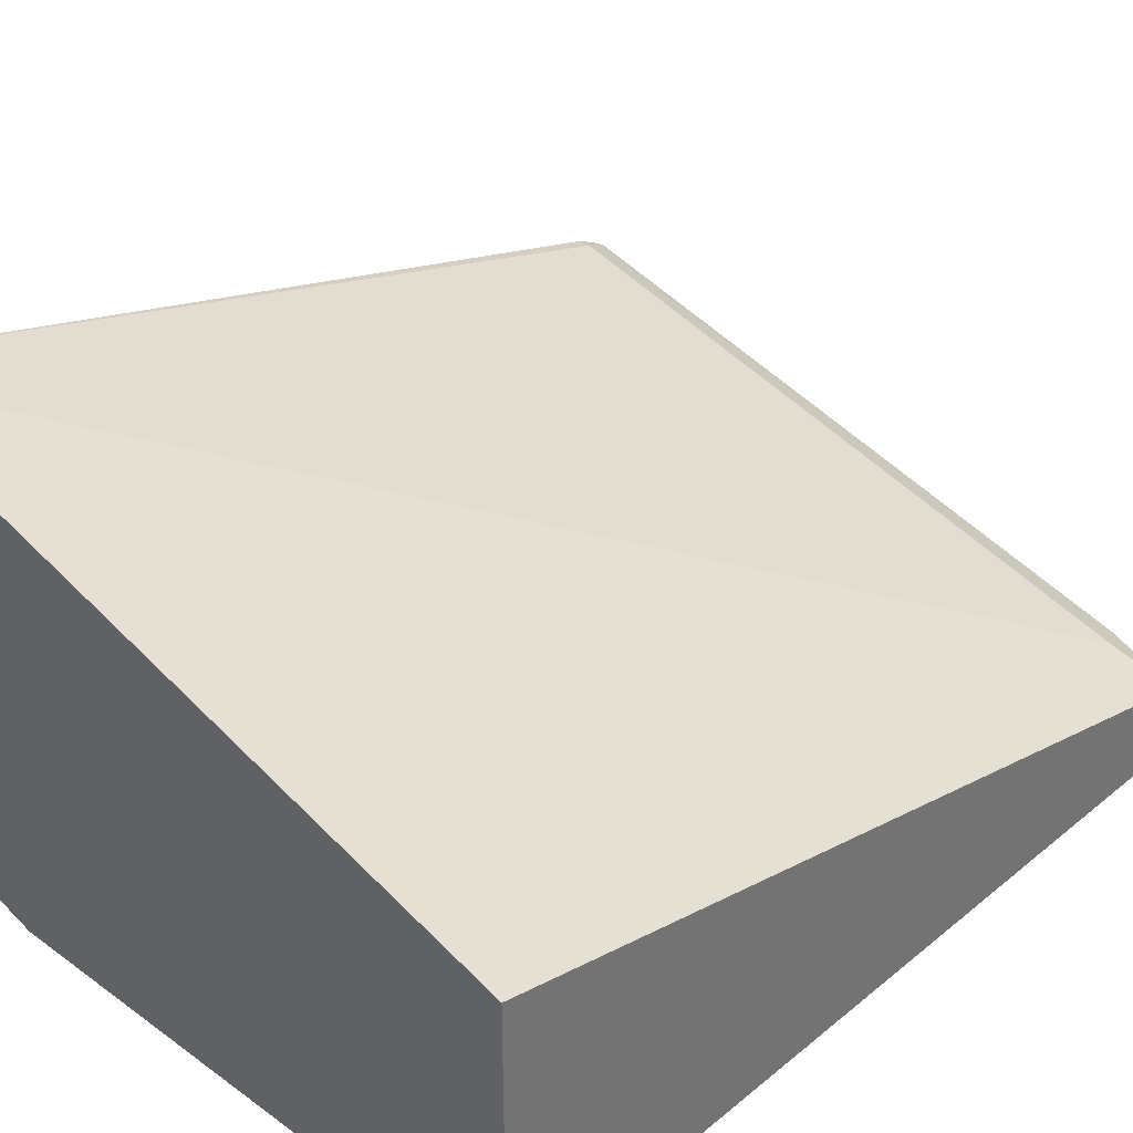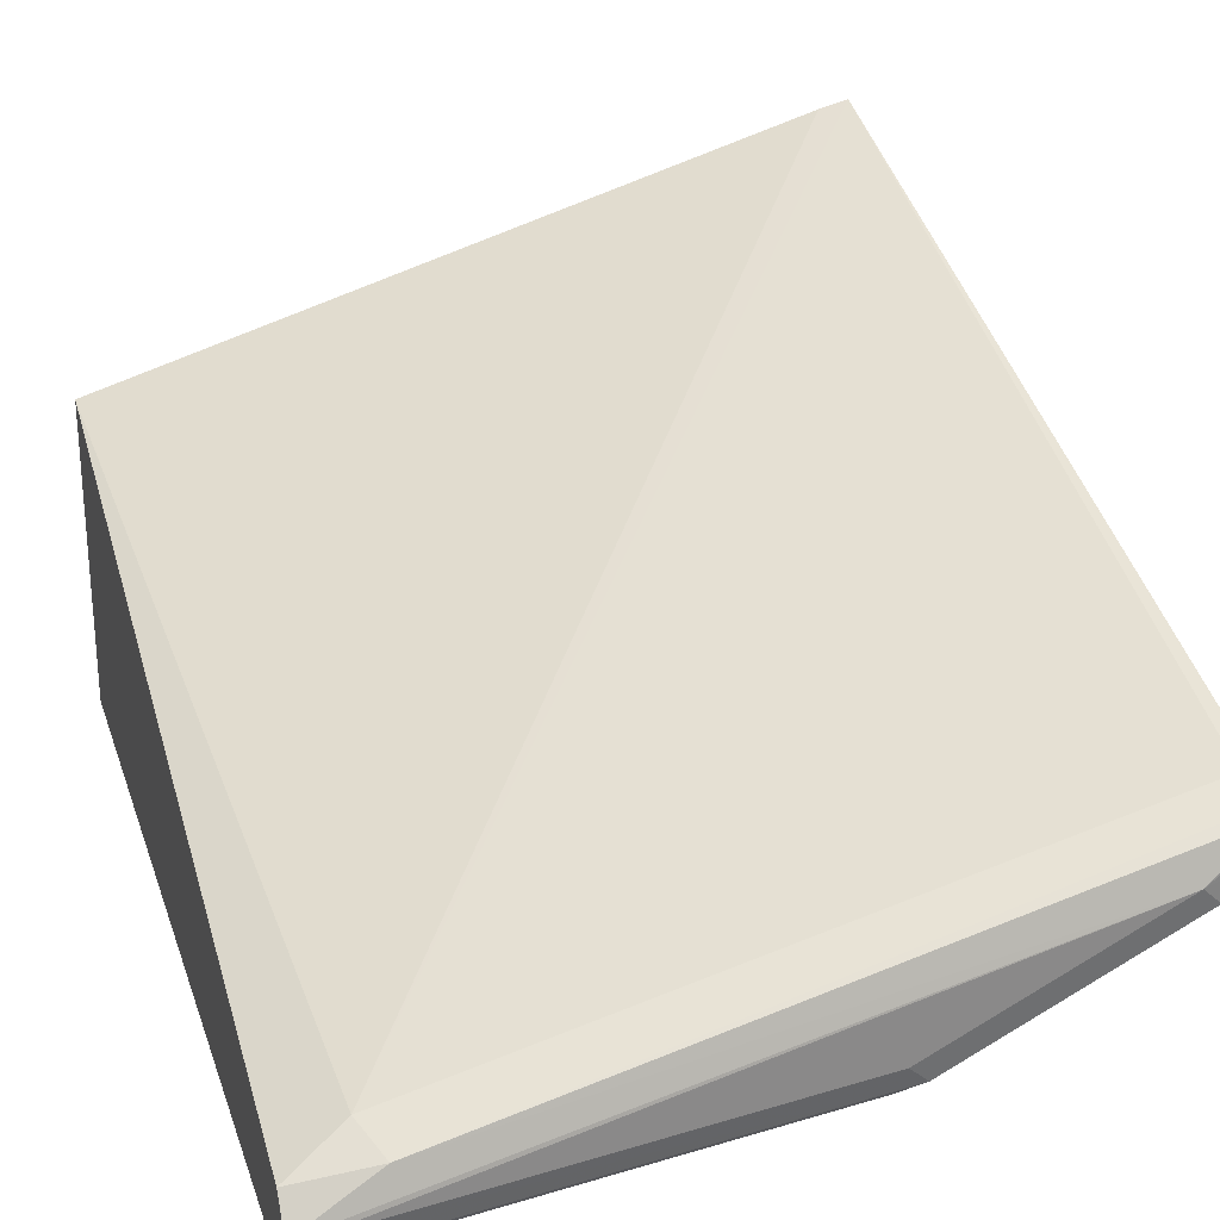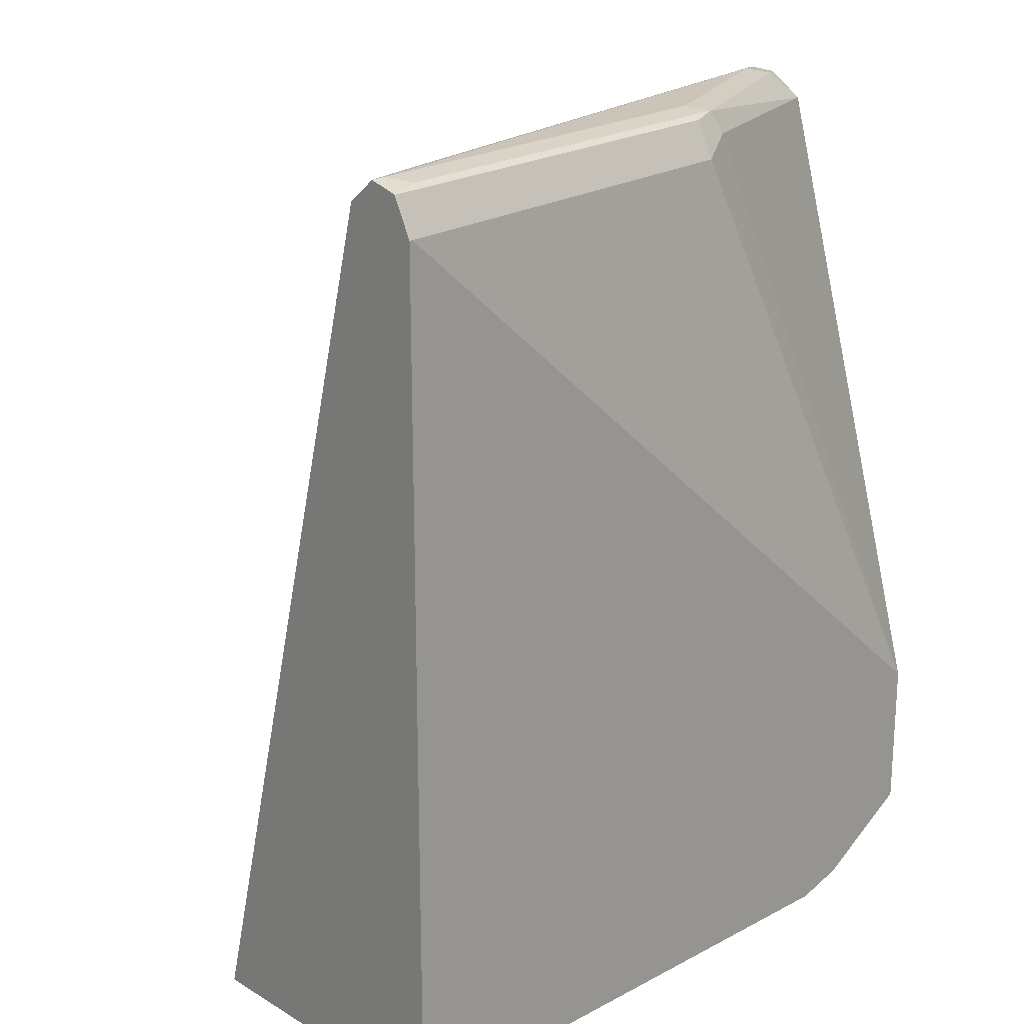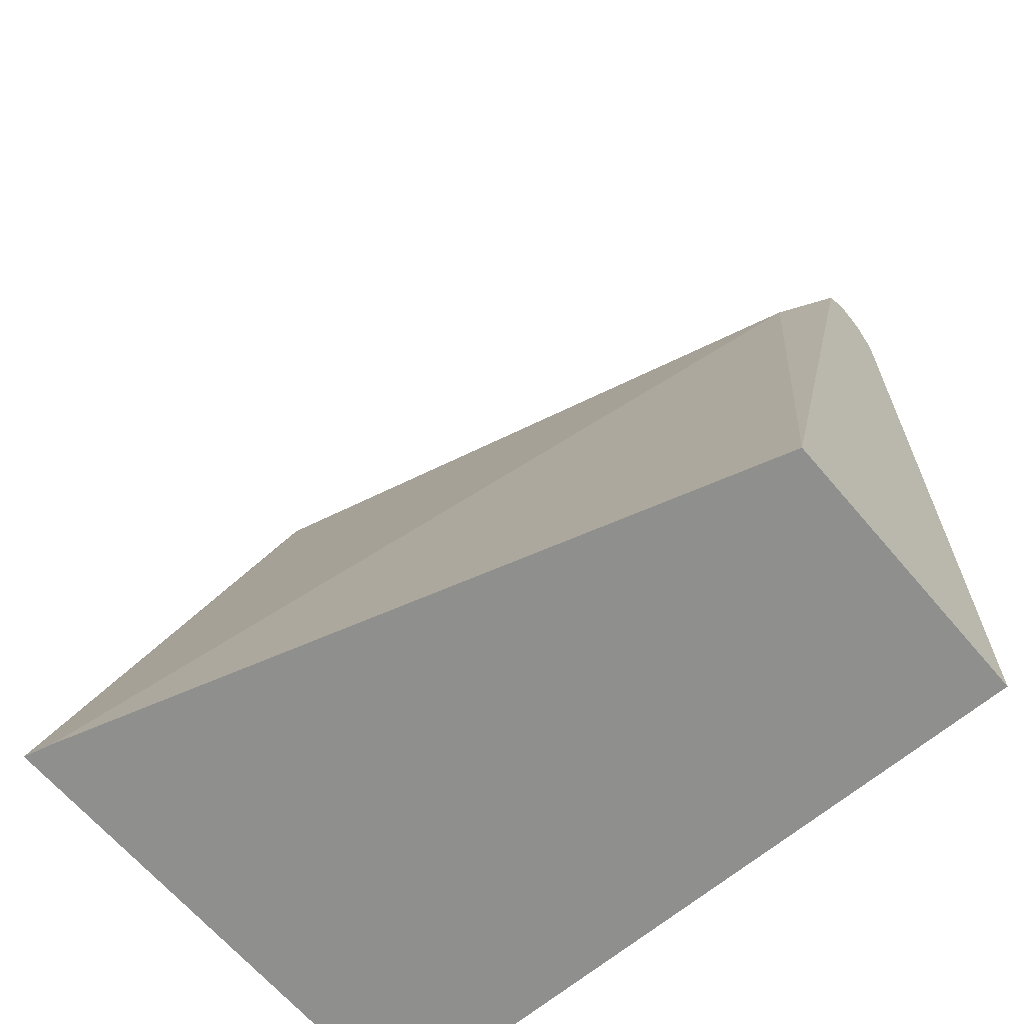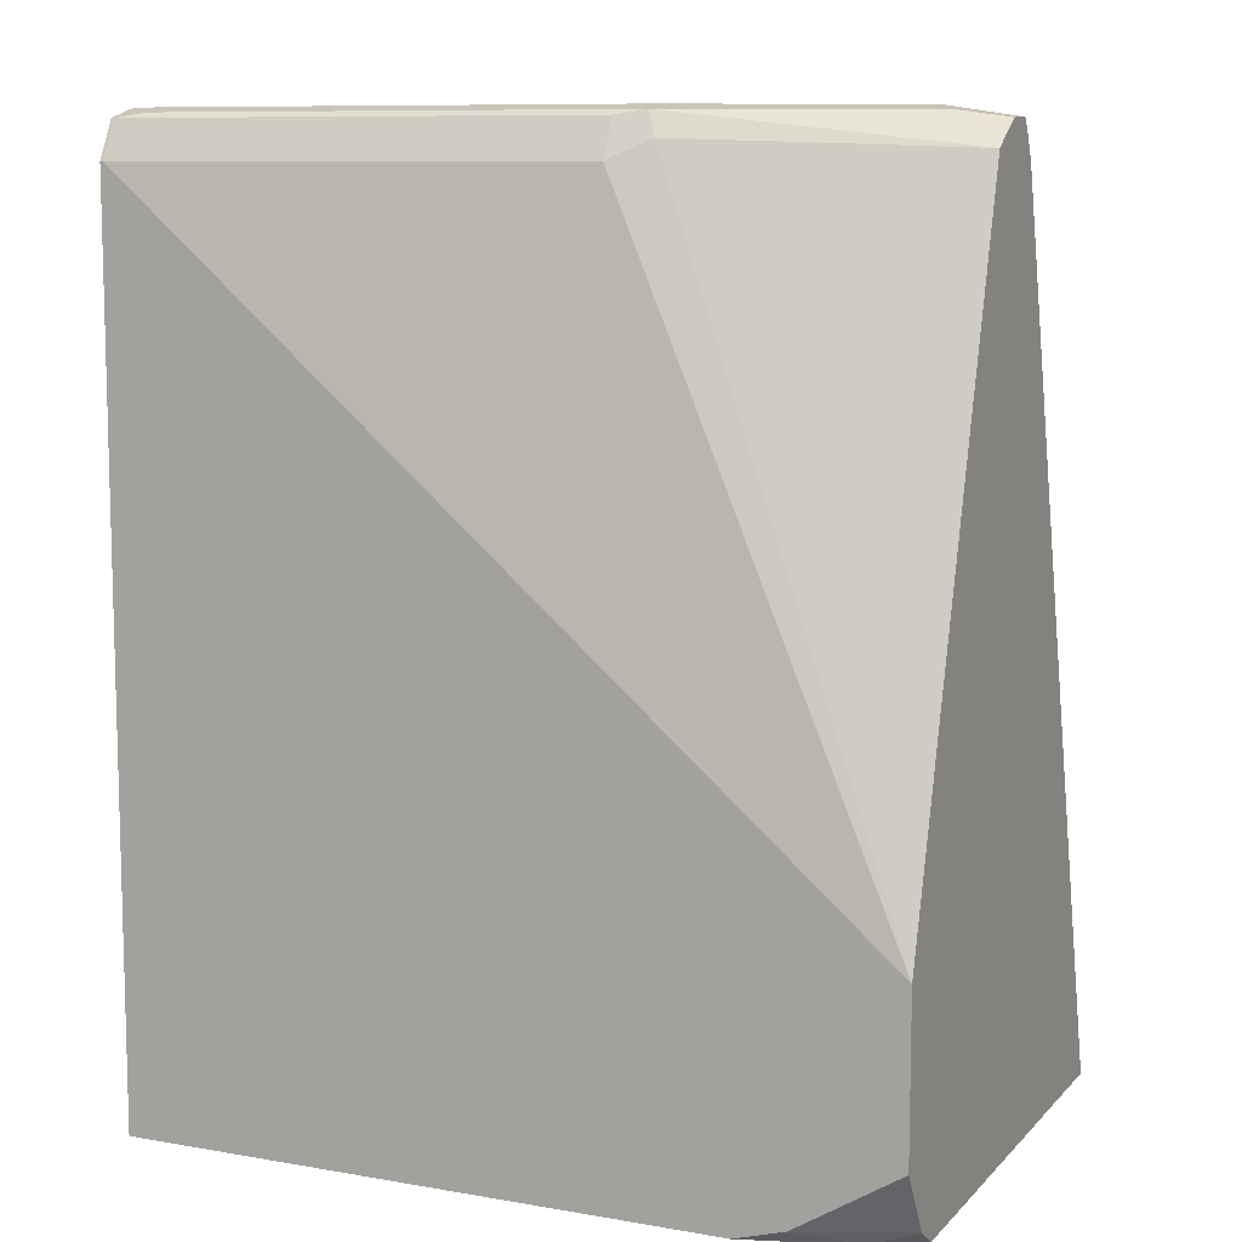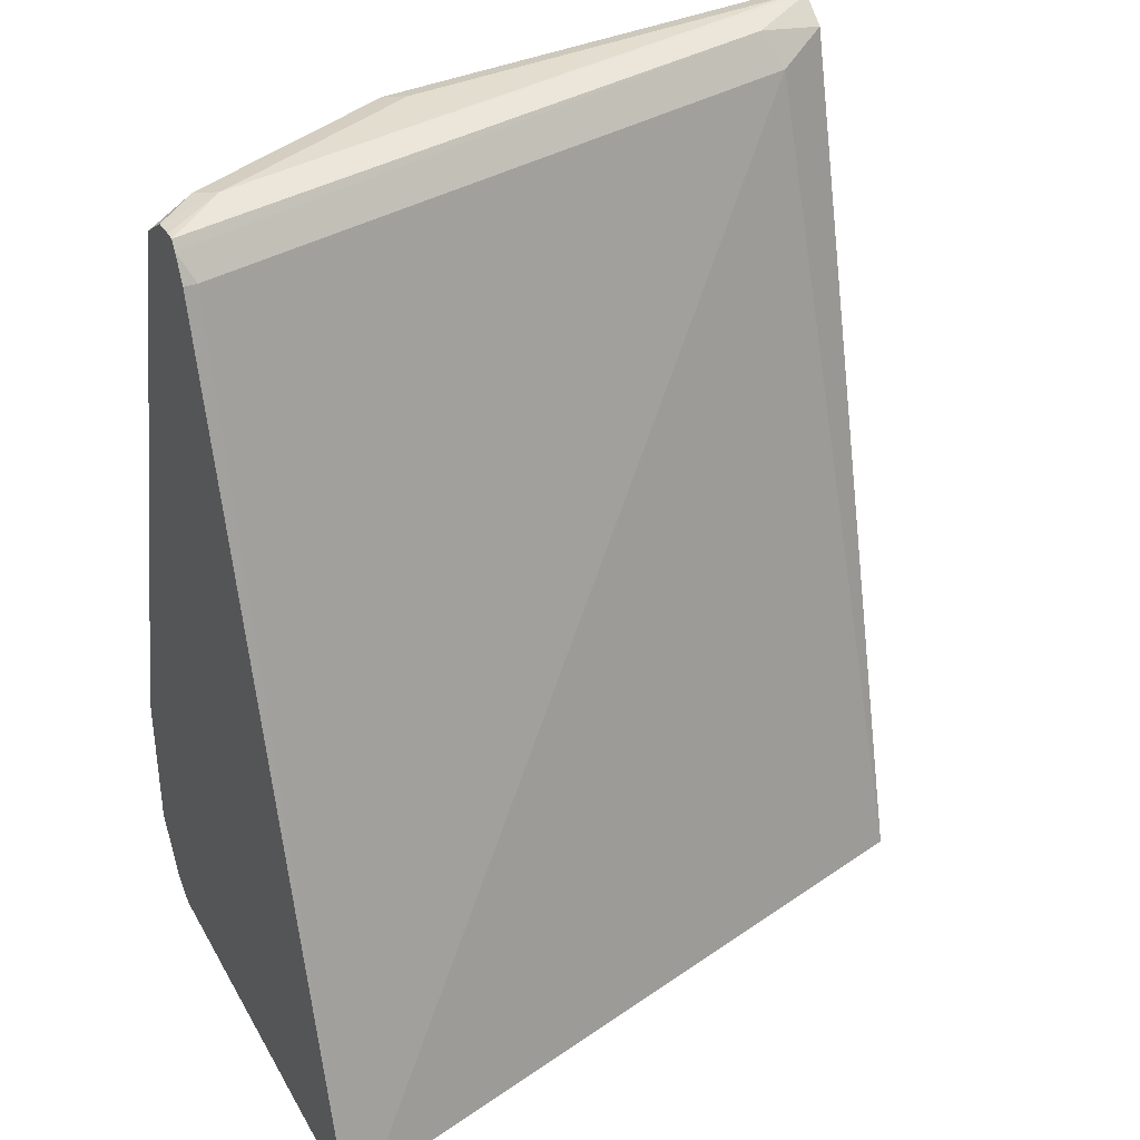
<metadata>
{"format":"obj","ext":"obj","renderer":"f3d","projection":"perspective","resolution":1024,"background":"white","views":[{"elev":35.9,"azim":43.3,"up":"+Z"},{"elev":26.5,"azim":163.4,"up":"+Z"},{"elev":20.3,"azim":136.6,"up":"+Y"},{"elev":-65.1,"azim":40.2,"up":"+Y"},{"elev":9.3,"azim":-155.6,"up":"+Y"},{"elev":34.8,"azim":-26.1,"up":"+Y"}]}
</metadata>
<code>
v -0.2291 -0.01138 -0.5519
v -0.2291 -0.01138 -0.4071
v -0.2291 -0.006549 -0.5592
v -0.215 -0.01138 -0.5611
v -0.22 -0.01138 -0.4094
v -0.01731 0.2596 -0.5365
v -0.225 0.2596 -0.4846
v -0.2291 -0.00951 -0.4077
v -0.2291 -0.006074 -0.5599
v -0.1973 -0.006884 -0.5713
v -0.1819 -0.01138 -0.5713
v 0.0009508 -0.01138 -0.4746
v 0.0009508 0.2663 -0.547
v -0.02308 0.2711 -0.5422
v -0.2291 0.2679 -0.4887
v -0.2291 0.2596 -0.4846
v -0.2291 0.01303 -0.5713
v 0.0009508 -0.01138 -0.5713
v 0.0009508 0.2737 -0.5561
v -0.2105 0.274 -0.5047
v -0.2291 0.2708 -0.4907
v -0.2291 0.06167 -0.5713
v 0.0009508 -0.00856 -0.5713
v 0.0009508 0.2711 -0.5653
v -0.0029 0.274 -0.5567
v -0.1759 0.274 -0.5221
v -0.2163 0.2726 -0.5105
v -0.2291 0.2706 -0.5005
v -0.2291 0.2709 -0.4936
v -0.2251 0.06067 -0.5713
v -0.2291 0.2628 -0.5128
v -0.15 0.2654 -0.548
v -0.1384 0.2596 -0.5538
v -1.762e-05 0.2596 -0.5711
v 0.0009508 0.2596 -0.5711
v -0.218 0.05888 -0.5713
v -1.762e-05 0.2711 -0.5653
v -0.008666 0.2726 -0.5624
v -0.1471 0.2726 -0.5451
v -0.1413 0.274 -0.5394
v -0.1817 0.2726 -0.5278
v -0.2291 0.2673 -0.506
v -0.1384 0.2711 -0.548
f 22 35 30
f 20 28 29
f 22 34 35
f 22 33 34
f 22 32 33
f 22 31 32
f 20 29 21
f 20 27 28
f 14 19 20
f 20 40 26
f 20 25 40
f 19 25 20
f 19 24 25
f 14 21 15
f 14 20 21
f 13 19 14
f 23 36 35
f 20 26 41
f 24 35 34
f 37 43 39
f 24 37 38
f 12 19 13
f 37 39 38
f 33 37 34
f 33 43 37
f 33 39 43
f 32 39 33
f 31 39 32
f 31 41 39
f 30 35 36
f 27 42 28
f 27 31 42
f 27 41 31
f 26 39 41
f 26 40 39
f 25 39 40
f 25 38 39
f 24 38 25
f 24 34 37
f 12 24 19
f 20 41 27
f 12 23 35
f 1 5 2
f 1 12 5
f 1 18 12
f 1 11 18
f 1 4 11
f 1 3 4
f 1 9 3
f 1 17 9
f 2 5 6
f 1 31 22
f 1 28 42
f 1 29 28
f 1 21 29
f 1 15 21
f 1 16 15
f 1 8 16
f 1 2 8
f 12 35 24
f 1 42 31
f 2 6 7
f 1 22 17
f 3 9 4
f 12 18 23
f 2 7 8
f 10 18 11
f 10 23 18
f 10 36 23
f 10 30 36
f 10 17 22
f 9 17 10
f 7 16 8
f 10 22 30
f 6 12 13
f 6 15 7
f 6 14 15
f 6 13 14
f 5 12 6
f 7 15 16
f 4 10 11
f 4 9 10

</code>
